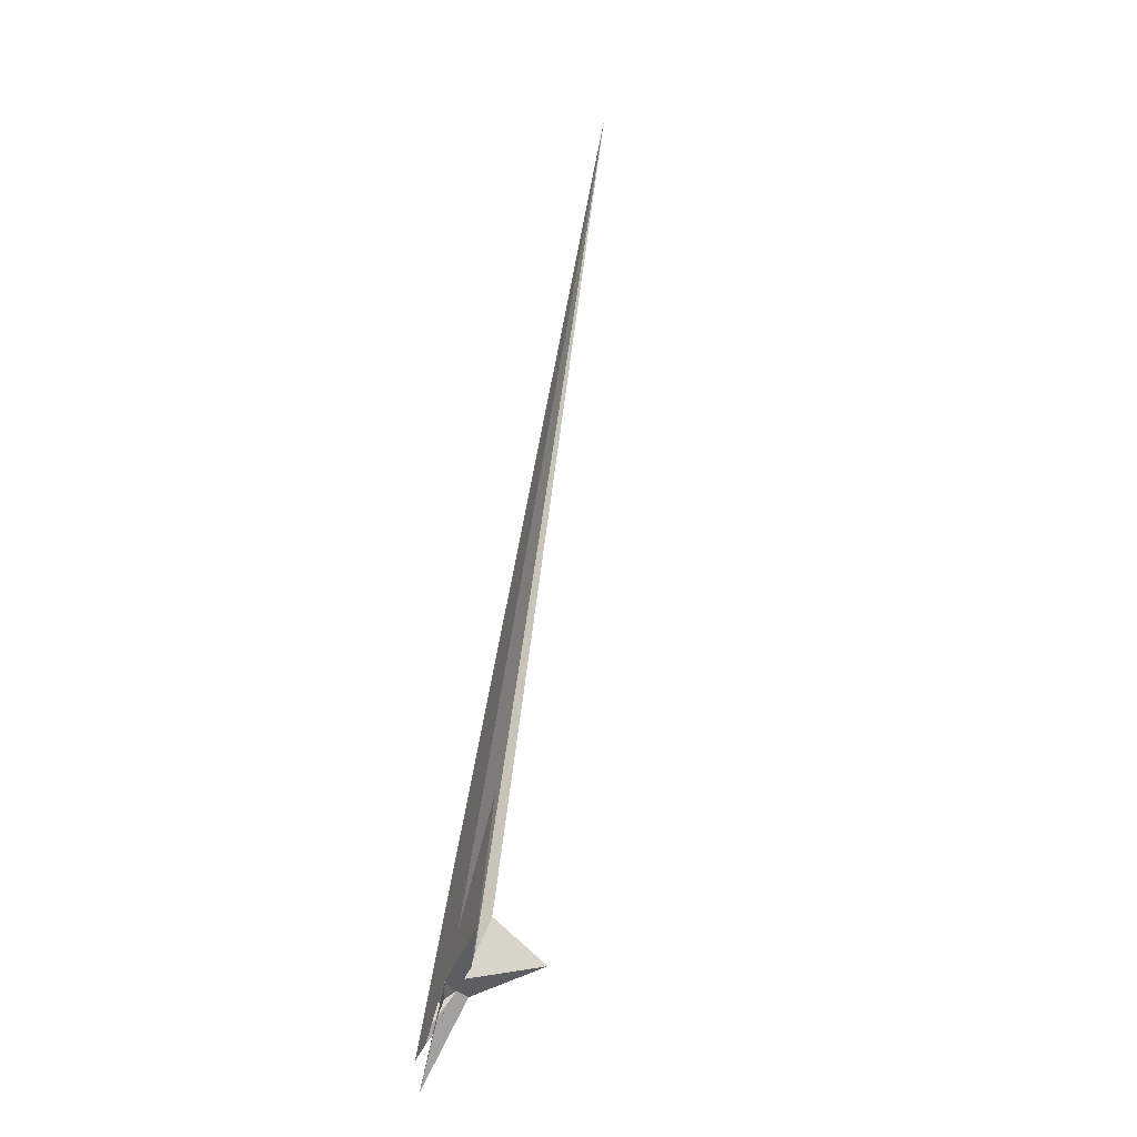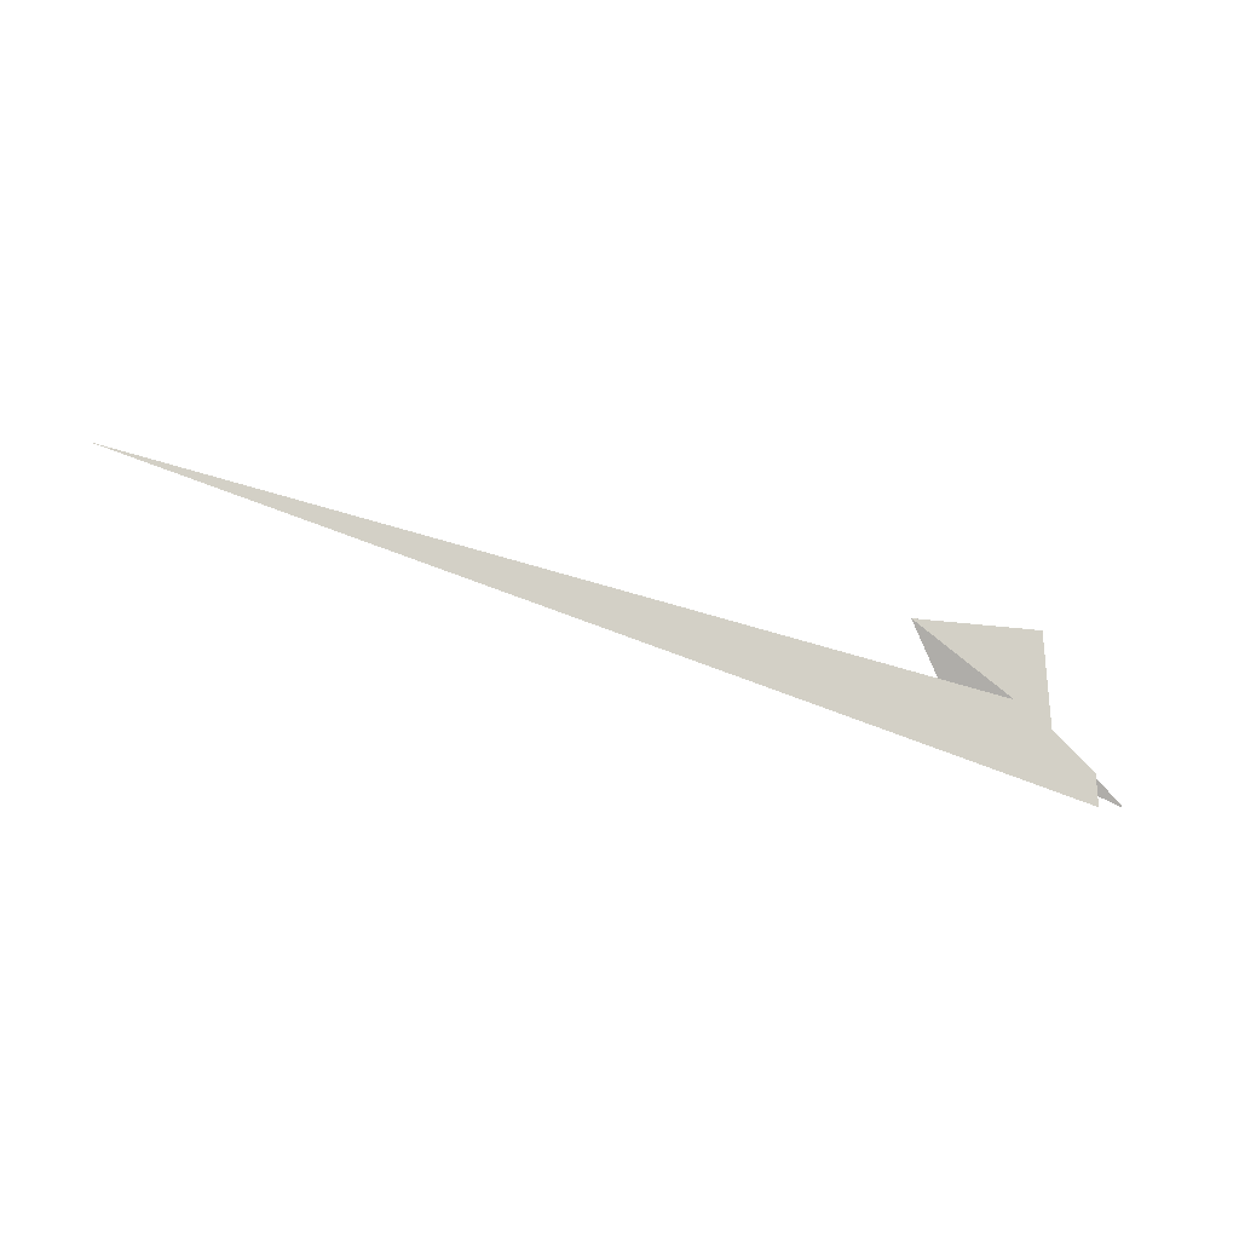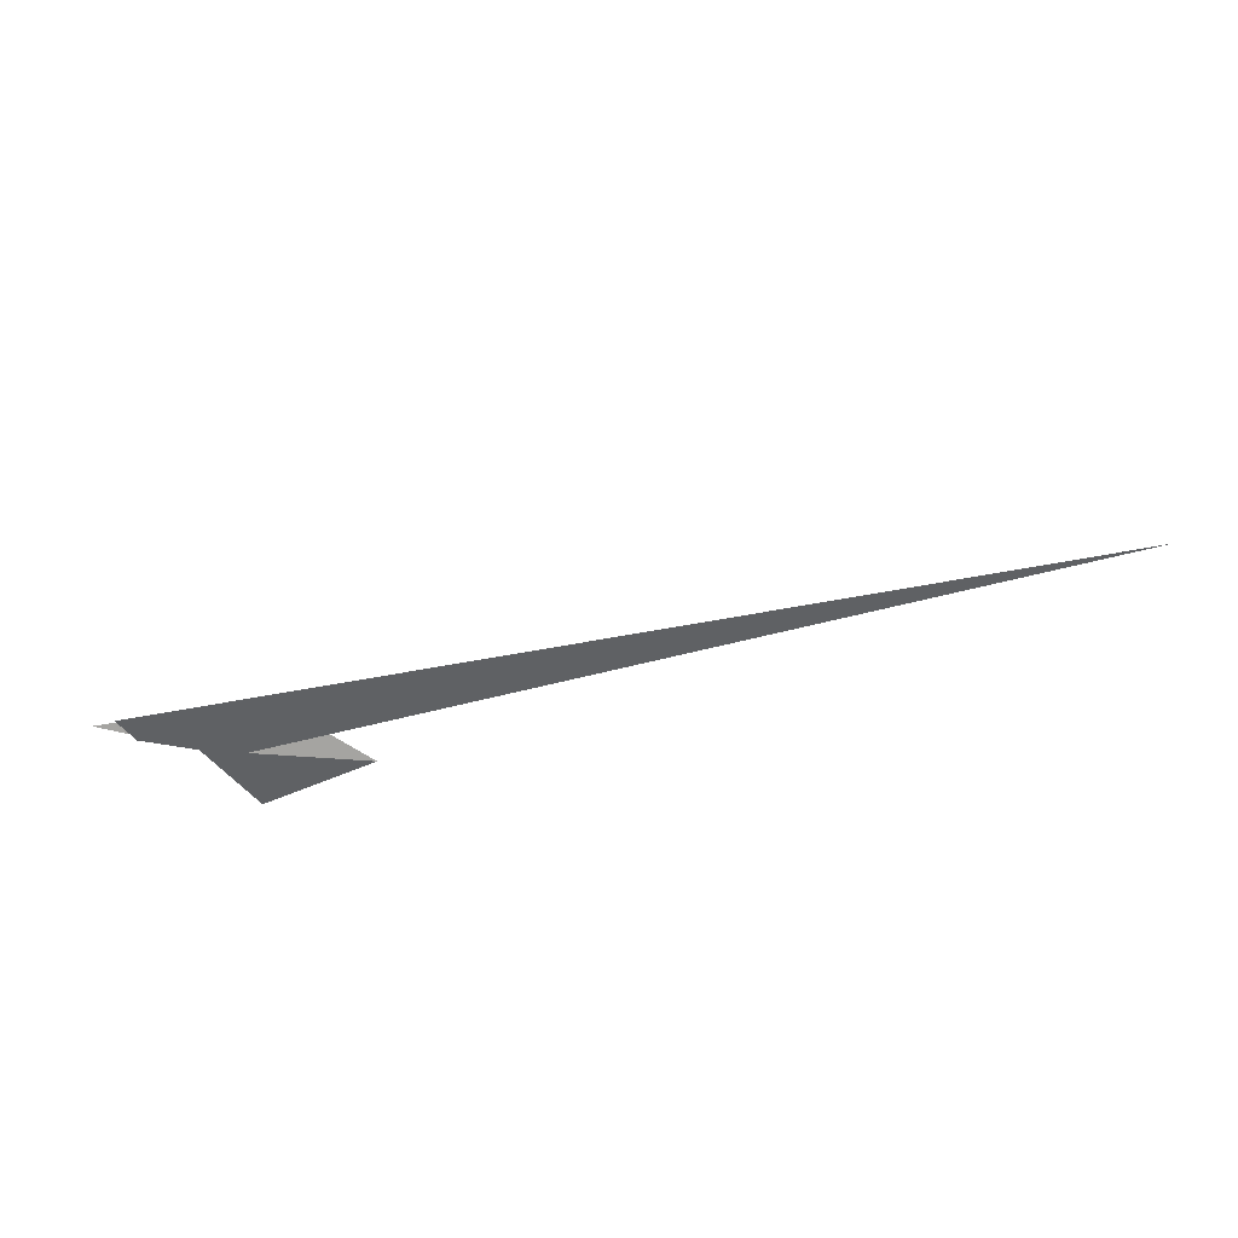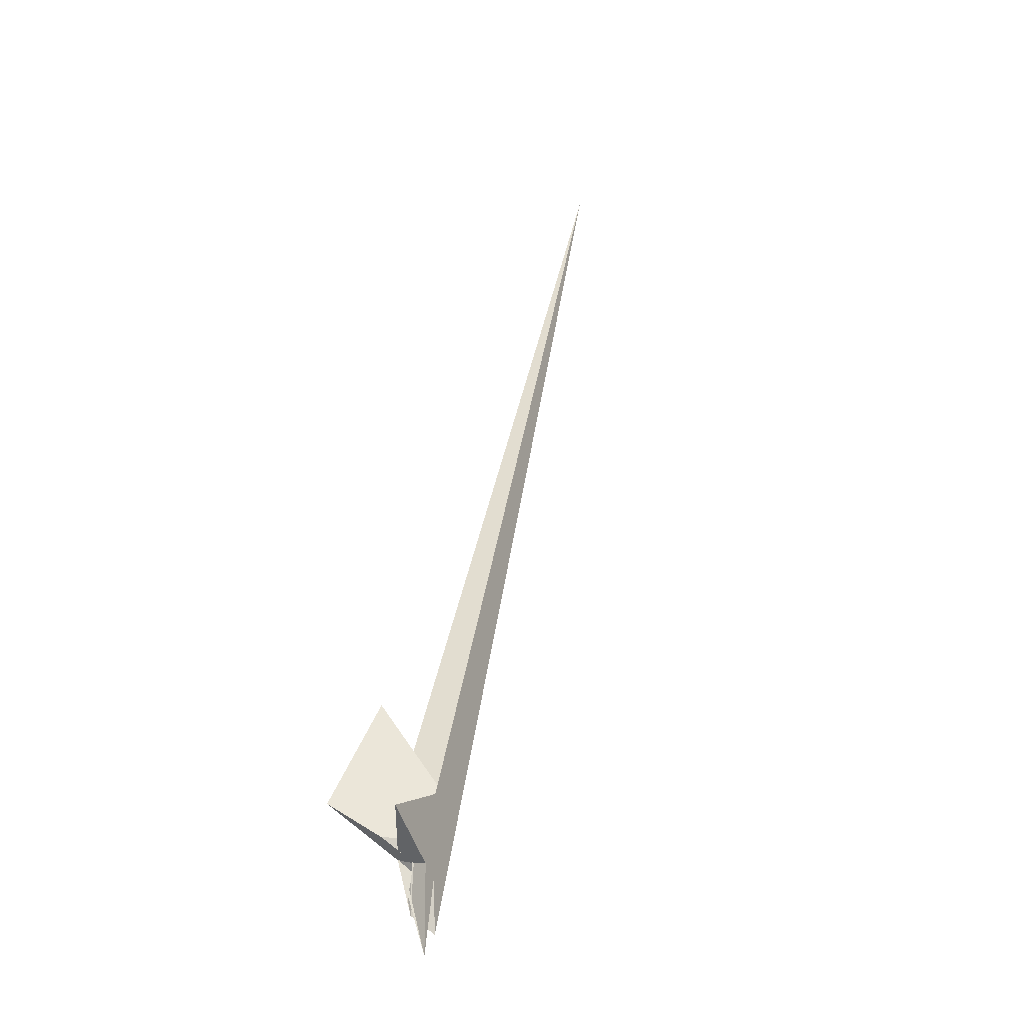
<metadata>
{"format":"obj","ext":"obj","renderer":"f3d","projection":"perspective","resolution":1024,"background":"white","views":[{"elev":47.6,"azim":-78.1,"up":"+Y"},{"elev":-78.6,"azim":-179.8,"up":"+Z"},{"elev":-69.4,"azim":31.3,"up":"+Z"},{"elev":60.4,"azim":-59.5,"up":"+Z"}]}
</metadata>
<code>
v 26.02 14.6 13.57
v 84.79 28.18 24.87
v -11.81 29 -7.67
v 60.08 53.84 1.177
v -12.01 29.78 -8.206
v 3.112 1.153 14.1
v 3.196 0.05876 14.79
v -12.98 29.29 -8.232
v -5.626 10.39 5.621
v 11.56 12.42 10.1
v 0.2416 -8.052 18.71
v 16.85 6.586 -4.268
v -16.84 -0.3392 -8.396
v -5.433 8.486 10.67
v 21.67 47.47 105.1
v -48.65 -8.374 -16.38
v 5.413 10.17 10.51
v 1.725 8.086 6.446
v 24.8 14.46 13.71
v -24.92 -5.561 -19.1
v -11.78 28.06 -7.669
v -47.76 -14.53 -12.22
v -102.5 -68.65 -19.09
v -20.78 -22.34 -8.961
v 32.04 65.24 -2.192
v 161.7 165.4 13.98
v 96.13 21.98 5.443
v -7.16 5.31 4.568
v -2.886 -10.42 16.6
v -11.81 28.16 -7.766
v -6.578 18.56 8.217
v -3.801 58.69 22.61
v -4.12 145.6 32.92
v 2.069 3.447 12.05
v -65.64 -23.76 -19.32
v -2.168 -6.302 14.72
v 23.13 -5.899 6.354
v -12.17 28.95 -8.484
v 9.366 -2.623 13.68
v 15.19 -5.585 12.58
v -67.96 -62.97 -33.3
v -2.45 -7.57 14.61
v -2.445 -10.89 15.41
v 1144 395 -57.23
f 1 2 11 9 10 4 3 5 8 6 7
f 1 2 15 14 17 16 20 13 12 18 19
f 3 4 25 26 27 23 22 24 13 12 21
f 3 5 33 32 31 14 15 29 28 30 21
f 6 7 36 28 29 23 22 35 16 17 34
f 6 8 38 30 21 12 18 37 40 39 34
f 9 10 31 32 19 18 37 41 35 22 24
f 9 11 43 42 36 28 30 38 20 13 24
f 5 8 38 20 16 35 41 44 25 26 33
f 4 10 31 14 17 34 39 42 43 44 25
f 1 7 36 42 39 40 27 26 33 32 19
f 2 11 43 44 41 37 40 27 23 29 15

</code>
